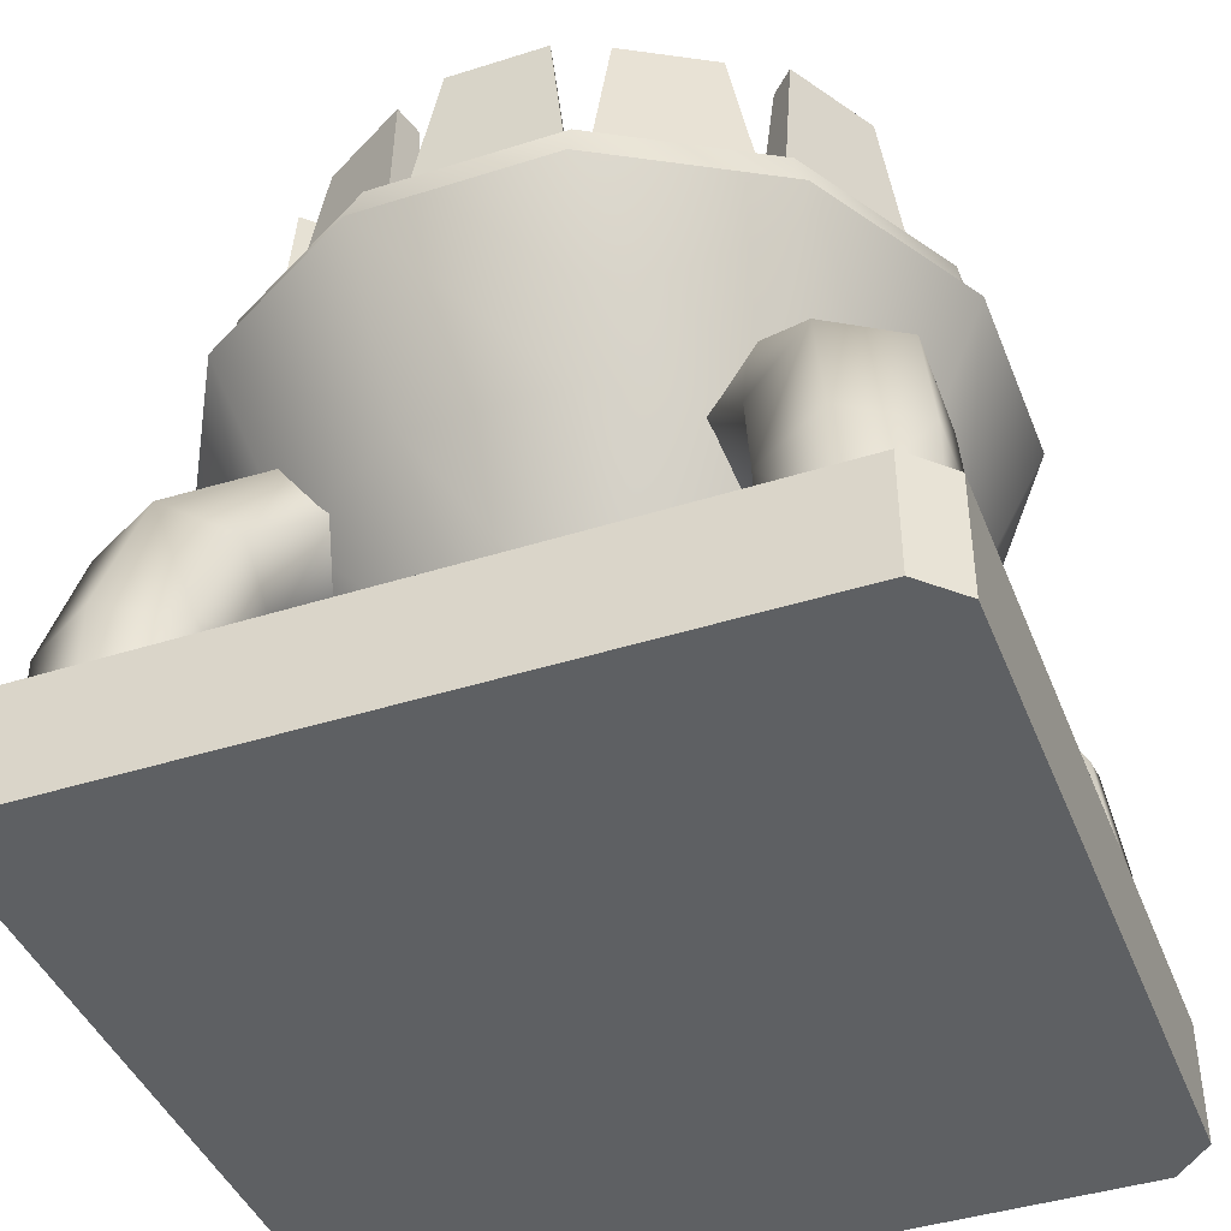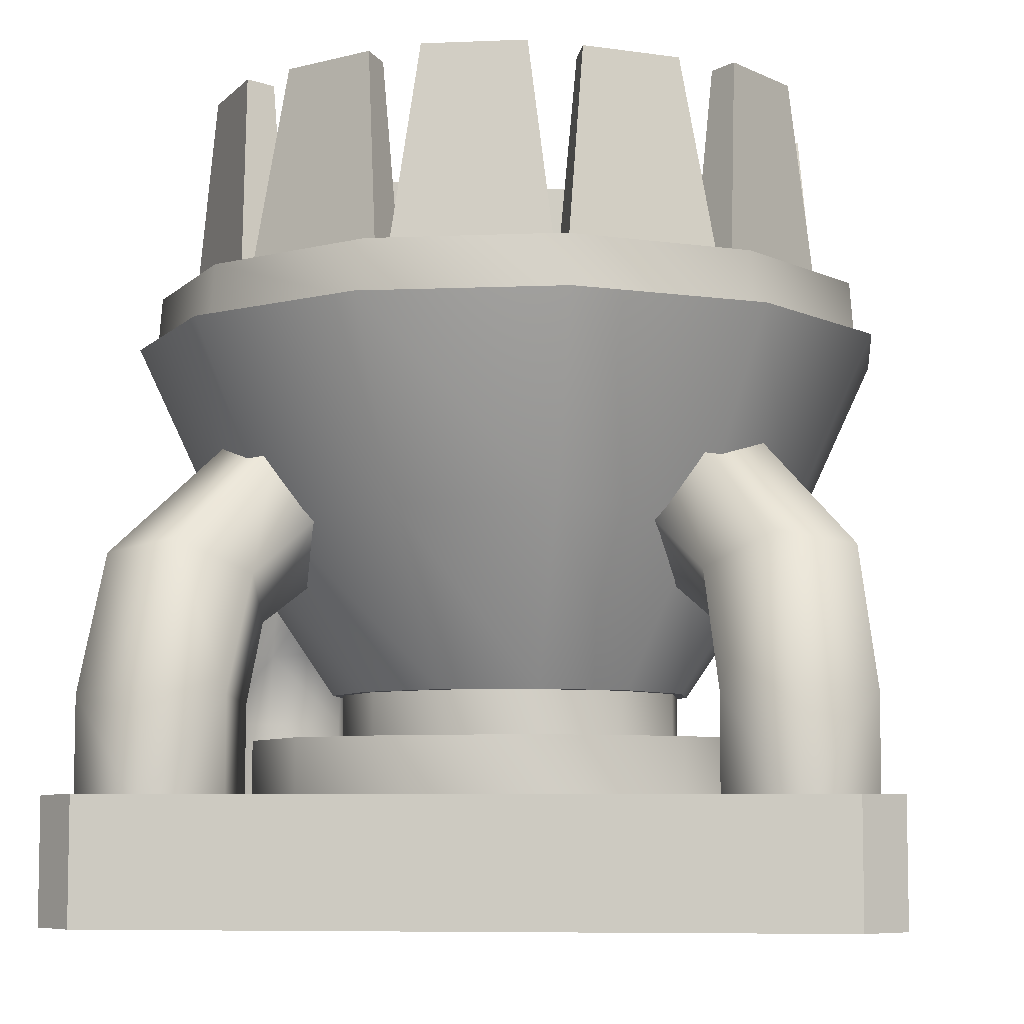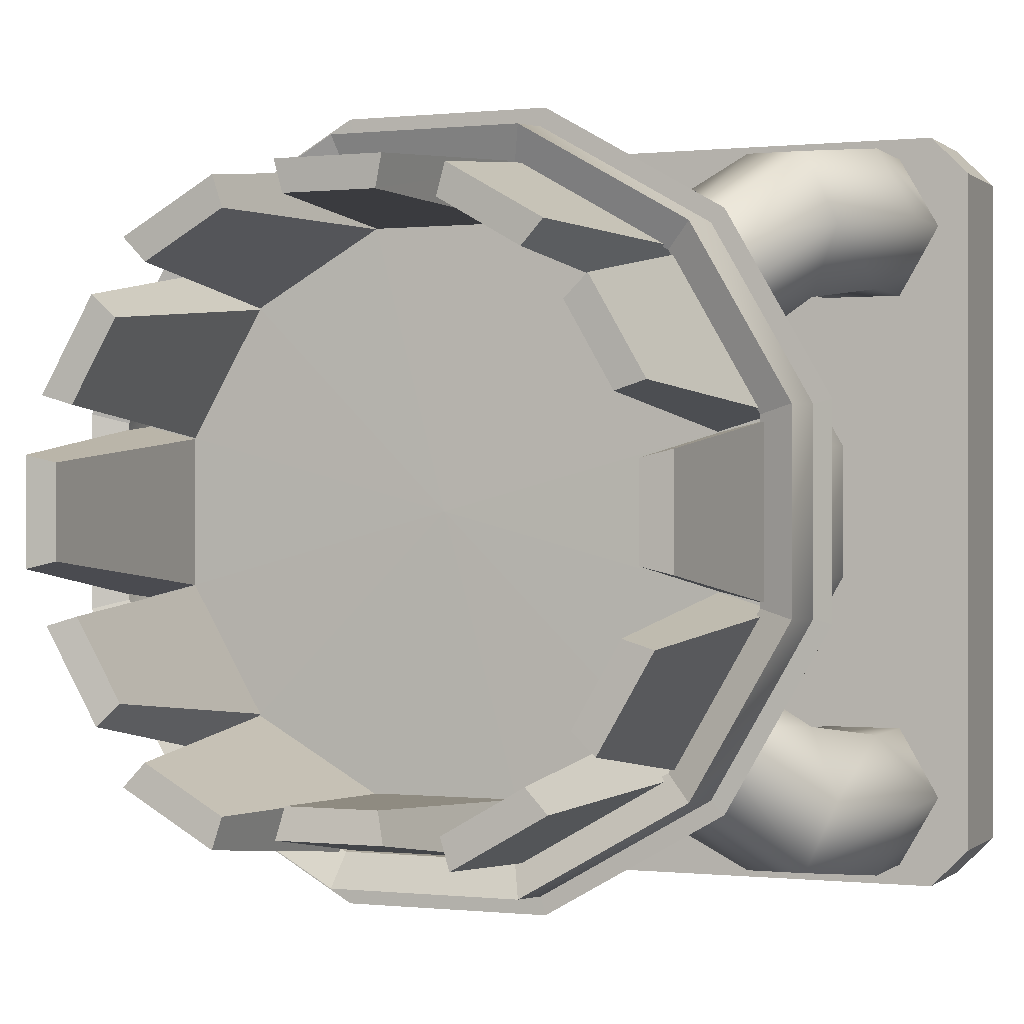
<metadata>
{"format":"obj","ext":"obj","renderer":"f3d","projection":"perspective","resolution":1024,"background":"white","views":[{"elev":-42.6,"azim":-69.3,"up":"+Z"},{"elev":-6.7,"azim":-83.1,"up":"+Z"},{"elev":-0.0,"azim":22.4,"up":"+Y"}]}
</metadata>
<code>
o JetEngine_Off2
v 0.06527 -0.3611 0.5555
v -0.06527 -0.3611 0.5555
v 0.1115 -0.4163 0.2129
v -0.1115 -0.4163 0.2129
v -0.05639 -0.3235 0.5496
v 0.05639 -0.3235 0.5496
v -0.09702 -0.3445 0.1763
v 0.09702 -0.3445 0.1763
v -0.141 -0.3747 0.5613
v -0.254 -0.3094 0.5613
v -0.1112 -0.4156 0.2149
v -0.3043 -0.3041 0.2149
v -0.2273 -0.2809 0.5592
v -0.1296 -0.3373 0.5592
v -0.2542 -0.2462 0.1856
v -0.08615 -0.3432 0.1856
v -0.2902 -0.2429 0.5592
v -0.3554 -0.1298 0.5592
v -0.3041 -0.3043 0.2149
v -0.4156 -0.1112 0.2149
v -0.3182 -0.1186 0.5547
v -0.2618 -0.2163 0.5547
v -0.345 -0.08717 0.1808
v -0.248 -0.2552 0.1808
v -0.3824 -0.06527 0.5603
v -0.3824 0.06527 0.5603
v -0.4155 -0.1115 0.2149
v -0.4155 0.1115 0.2149
v -0.3444 0.05639 0.5568
v -0.3444 -0.05639 0.5568
v -0.3414 0.09702 0.1829
v -0.3414 -0.09702 0.1829
v -0.361 0.1331 0.56
v -0.2957 0.2461 0.56
v -0.4156 0.1112 0.2149
v -0.3041 0.3043 0.2149
v -0.2673 0.2195 0.5561
v -0.3237 0.1218 0.5561
v -0.2475 0.2549 0.1822
v -0.3445 0.08686 0.1822
v -0.2538 0.309 0.5612
v -0.1407 0.3742 0.5612
v -0.3043 0.3041 0.2149
v -0.1112 0.4156 0.2149
v -0.1294 0.3368 0.5591
v -0.227 0.2805 0.5591
v -0.08617 0.3433 0.1855
v -0.2542 0.2463 0.1855
v -0.06527 0.3882 0.5589
v 0.06527 0.3882 0.5589
v -0.1115 0.4162 0.2131
v 0.1115 0.4162 0.2131
v 0.05639 0.3501 0.556
v -0.05639 0.3501 0.556
v 0.09702 0.3417 0.1822
v -0.09702 0.3417 0.1822
v 0.1411 0.3749 0.5613
v 0.2542 0.3097 0.5613
v 0.1112 0.4156 0.2149
v 0.3043 0.3041 0.2149
v 0.2274 0.2812 0.5592
v 0.1298 0.3375 0.5592
v 0.2542 0.2462 0.1857
v 0.08614 0.3432 0.1857
v 0.3039 0.2508 0.5608
v 0.3691 0.1378 0.5608
v 0.3041 0.3043 0.2149
v 0.4156 0.1112 0.2149
v 0.3318 0.1264 0.558
v 0.2754 0.2241 0.558
v 0.3437 0.08643 0.1842
v 0.2467 0.2545 0.1842
v 0.3989 0.06527 0.5615
v 0.3989 -0.06527 0.5615
v 0.4155 0.1115 0.2149
v 0.4155 -0.1115 0.2149
v 0.3608 -0.05639 0.5598
v 0.3608 0.05639 0.5598
v 0.34 -0.09702 0.1865
v 0.34 0.09702 0.1865
v 0.3784 -0.1431 0.5615
v 0.3132 -0.2562 0.5615
v 0.4156 -0.1112 0.2149
v 0.3041 -0.3043 0.2149
v 0.2846 -0.2294 0.5599
v 0.341 -0.1318 0.5599
v 0.2459 -0.254 0.1865
v 0.3429 -0.08597 0.1865
v 0.2595 -0.319 0.5618
v 0.1465 -0.3843 0.5618
v 0.3043 -0.3041 0.2149
v 0.1112 -0.4156 0.2149
v 0.1351 -0.3468 0.5608
v 0.2328 -0.2904 0.5608
v 0.0857 -0.3425 0.188
v 0.2537 -0.2455 0.188
v -0.4496 -0.1199 0.3055
v -0.4496 0.1211 0.3055
v -0.4554 -0.1214 0.2307
v -0.3292 -0.3286 0.3055
v -0.3334 -0.3328 0.2307
v -0.4554 0.1226 0.2307
v -0.3292 0.3298 0.3055
v -0.3334 0.334 0.2307
v -0.122 0.456 0.2307
v -0.1205 0.4502 0.3055
v 0.1205 0.4502 0.3055
v 0.122 0.456 0.2307
v 0.3292 0.3298 0.3055
v 0.3334 0.334 0.2307
v 0.4496 0.1211 0.3055
v 0.4554 0.1226 0.2307
v 0.4496 -0.1199 0.3055
v 0.4554 -0.1214 0.2307
v 0.3292 -0.3286 0.3055
v 0.3334 -0.3328 0.2307
v 0.1205 -0.449 0.3055
v 0.122 -0.4548 0.2307
v -0.122 -0.4548 0.2307
v -0.1205 -0.449 0.3055
v -0.4073 0.1097 0.287
v -0.4073 -0.1085 0.287
v -0.2982 0.2988 0.287
v -0.1091 0.4079 0.287
v 0.1091 0.4079 0.287
v 0.2982 0.2988 0.287
v 0.4073 0.1097 0.287
v 0.4073 -0.1085 0.287
v 0.2982 -0.2976 0.287
v 0.1091 -0.4067 0.287
v -0.1091 -0.4067 0.287
v -0.2982 -0.2976 0.287
v -0.4073 0.1097 0.2307
v -0.2982 0.2988 0.2307
v -0.4073 -0.1085 0.2307
v -0.2982 -0.2976 0.2307
v -0.1091 -0.4067 0.2307
v 0.1091 -0.4067 0.2307
v 0.2982 -0.2976 0.2307
v 0.4073 -0.1085 0.2307
v 0.4073 0.1097 0.2307
v 0.2982 0.2988 0.2307
v 0.1091 0.4079 0.2307
v -0.1091 0.4079 0.2307
v -0.4769 -0.1271 0.2372
v -0.4769 0.1284 0.2372
v -0.3697 -0.09841 5e-07
v -0.3697 0.09972 5e-07
v -0.3491 0.3498 0.2372
v -0.2706 0.2713 5e-07
v -0.09906 0.3704 5e-07
v -0.1278 0.4776 0.2372
v 0.1278 0.4776 0.2372
v 0.09906 0.3704 5e-07
v 0.3491 0.3498 0.2372
v 0.2706 0.2713 5e-07
v 0.4769 0.1284 0.2372
v 0.3697 0.09972 5e-07
v 0.4769 -0.1271 0.2372
v 0.3697 -0.09841 5e-07
v 0.3491 -0.3485 0.2372
v 0.2706 -0.27 5e-07
v 0.1278 -0.4763 0.2372
v 0.09906 -0.3691 5e-07
v -0.1278 -0.4763 0.2372
v -0.09906 -0.3691 5e-07
v -0.3491 -0.3485 0.2372
v -0.2706 -0.27 5e-07
v -7.47e-16 0.0006514 0.2435
v -0.228 0.06174 -0.2157
v -0.1669 0.1676 -0.2157
v -0.228 -0.06044 -0.2157
v -0.1669 -0.1663 -0.2157
v -0.06109 -0.2274 -0.2157
v 0.06109 -0.2274 -0.2157
v 0.1669 -0.1663 -0.2157
v 0.228 -0.06044 -0.2157
v 0.228 0.06174 -0.2157
v 0.1669 0.1676 -0.2157
v 0.06109 0.2287 -0.2157
v -0.06109 0.2287 -0.2157
v 1.213e-16 0.0006504 -0.2157
v 0.45 0.5 -0.3468
v 0.45 0.5 -0.5
v -0.45 0.5 -0.3468
v -0.45 0.5 -0.5
v 0.45 -0.5 -0.5
v 0.45 -0.5 -0.3468
v -0.45 -0.5 -0.5
v -0.45 -0.5 -0.3468
v -0.5 -0.45 -0.5
v -0.5 -0.45 -0.3468
v -0.5 0.45 -0.5
v -0.5 0.45 -0.3468
v 0.5 -0.45 -0.3468
v 0.5 -0.45 -0.5
v 0.5 0.45 -0.3468
v 0.5 0.45 -0.5
v 0.4068 0.2903 -0.2276
v 0.3018 0.2903 -0.2375
v 0.407 0.2903 -0.3591
v 0.3015 0.2903 -0.3591
v 0.2492 0.3817 -0.2424
v 0.2488 0.3817 -0.3591
v 0.3015 0.473 -0.3591
v 0.3018 0.473 -0.2375
v 0.407 0.473 -0.3591
v 0.4068 0.473 -0.2276
v 0.4597 0.3817 -0.3591
v 0.4593 0.3817 -0.2227
v 0.3611 0.2702 -0.08176
v 0.2699 0.2776 -0.1342
v 0.2238 0.3715 -0.1468
v 0.2688 0.4582 -0.107
v 0.36 0.4508 -0.05456
v 0.4062 0.3569 -0.04193
v 0.2875 0.2003 -0.009454
v 0.2077 0.2152 -0.07681
v 0.1319 0.285 -0.05422
v 0.1359 0.3399 0.03574
v 0.2157 0.325 0.1031
v 0.2915 0.2552 0.0805
v -0.3015 0.2903 -0.3591
v -0.3018 0.2903 -0.2375
v -0.407 0.2903 -0.3591
v -0.4068 0.2903 -0.2276
v -0.2488 0.3817 -0.3591
v -0.2492 0.3817 -0.2424
v -0.3015 0.473 -0.3591
v -0.3018 0.473 -0.2375
v -0.407 0.473 -0.3591
v -0.4068 0.473 -0.2276
v -0.4597 0.3817 -0.3591
v -0.4593 0.3817 -0.2227
v -0.2699 0.2776 -0.1342
v -0.3611 0.2702 -0.08176
v -0.2238 0.3715 -0.1468
v -0.2688 0.4582 -0.107
v -0.36 0.4508 -0.05456
v -0.4062 0.3569 -0.04193
v -0.2911 0.2031 -0.005333
v -0.2123 0.2166 -0.07408
v -0.1355 0.2858 -0.05331
v -0.1375 0.3416 0.03621
v -0.2163 0.3281 0.1049
v -0.2931 0.2588 0.08418
v 0.3015 -0.2903 -0.3591
v 0.3018 -0.2903 -0.2375
v 0.407 -0.2903 -0.3591
v 0.4068 -0.2903 -0.2276
v 0.2488 -0.3817 -0.3591
v 0.2492 -0.3817 -0.2424
v 0.3015 -0.473 -0.3591
v 0.3018 -0.473 -0.2375
v 0.407 -0.473 -0.3591
v 0.4068 -0.473 -0.2276
v 0.4597 -0.3817 -0.3591
v 0.4593 -0.3817 -0.2227
v 0.2699 -0.2776 -0.1342
v 0.3611 -0.2702 -0.08176
v 0.2238 -0.3715 -0.1468
v 0.2688 -0.4582 -0.107
v 0.36 -0.4508 -0.05456
v 0.4062 -0.3569 -0.04193
v 0.276 -0.2027 -0.0131
v 0.1971 -0.2162 -0.08184
v 0.1203 -0.2855 -0.06107
v 0.1224 -0.3412 0.02844
v 0.2012 -0.3277 0.09718
v 0.278 -0.2585 0.07641
v -0.4068 -0.2903 -0.2276
v -0.3018 -0.2903 -0.2375
v -0.407 -0.2903 -0.3591
v -0.3015 -0.2903 -0.3591
v -0.2492 -0.3817 -0.2424
v -0.2488 -0.3817 -0.3591
v -0.3015 -0.473 -0.3591
v -0.3018 -0.473 -0.2375
v -0.407 -0.473 -0.3591
v -0.4068 -0.473 -0.2276
v -0.4597 -0.3817 -0.3591
v -0.4593 -0.3817 -0.2227
v -0.3611 -0.2702 -0.08176
v -0.2699 -0.2776 -0.1342
v -0.2238 -0.3715 -0.1468
v -0.2688 -0.4582 -0.107
v -0.36 -0.4508 -0.05456
v -0.4062 -0.3569 -0.04193
v -0.2826 -0.2 -0.006026
v -0.2038 -0.2135 -0.07477
v -0.127 -0.2827 -0.054
v -0.129 -0.3385 0.03551
v -0.2079 -0.325 0.1043
v -0.2847 -0.2557 0.08349
v -0.2158 0.05848 -0.275
v -0.2158 -0.05718 -0.275
v -0.2158 0.05848 -0.1684
v -0.158 0.1586 -0.275
v -0.158 0.1586 -0.1684
v -0.2158 -0.05718 -0.1684
v -0.158 -0.1573 -0.275
v -0.158 -0.1573 -0.1684
v -0.05783 -0.2152 -0.275
v -0.05783 -0.2152 -0.1684
v -0.05783 0.2165 -0.275
v -0.05783 0.2165 -0.1684
v 0.05783 0.2165 -0.275
v 0.05783 0.2165 -0.1684
v 0.158 0.1586 -0.275
v 0.158 0.1586 -0.1684
v 0.2158 0.05848 -0.275
v 0.2158 0.05848 -0.1684
v 0.2158 -0.05718 -0.275
v 0.2158 -0.05718 -0.1684
v 0.158 -0.1573 -0.275
v 0.158 -0.1573 -0.1684
v 0.05783 -0.2152 -0.275
v 0.05783 -0.2152 -0.1684
v -0.3289 -0.08748 -0.275
v -0.3289 0.08879 -0.275
v -0.2408 0.2414 -0.275
v -0.08814 0.3296 -0.275
v 0.08814 0.3296 -0.275
v 0.2408 0.2414 -0.275
v 0.3289 0.08879 -0.275
v 0.3289 -0.08748 -0.275
v 0.2408 -0.2401 -0.275
v 0.08814 -0.3283 -0.275
v -0.08814 -0.3283 -0.275
v -0.2408 -0.2401 -0.275
v -0.3289 -0.08748 -0.3574
v -0.3289 0.08879 -0.3574
v -0.2408 0.2414 -0.3574
v -0.08814 0.3296 -0.3574
v 0.08814 0.3296 -0.3574
v 0.2408 0.2414 -0.3574
v 0.3289 0.08879 -0.3574
v 0.3289 -0.08748 -0.3574
v 0.2408 -0.2401 -0.3574
v 0.08814 -0.3283 -0.3574
v -0.08814 -0.3283 -0.3574
v -0.2408 -0.2401 -0.3574
g JetEngine_Off2
f 2 5 4
f 3 6 1
f 6 7 5
f 9 14 13
f 10 11 9
f 10 13 12
f 14 16 15
f 17 21 18
f 18 20 19
f 19 24 22
f 21 23 20
f 25 30 29
f 26 27 25
f 26 29 28
f 30 32 31
f 33 37 34
f 35 38 33
f 38 39 37
f 41 45 42
f 42 44 43
f 43 46 41
f 45 47 44
f 46 48 47
f 49 53 50
f 50 52 51
f 51 54 49
f 54 55 53
f 57 61 58
f 58 60 59
f 59 62 57
f 61 63 60
f 62 64 63
f 65 69 66
f 66 68 67
f 67 70 65
f 69 71 68
f 70 72 71
f 73 78 77
f 74 75 73
f 74 77 76
f 78 80 79
f 81 86 85
f 82 83 81
f 82 85 84
f 90 93 92
f 91 94 89
f 94 96 95
f 97 122 121
f 106 125 107
f 111 128 113
f 117 131 120
f 120 132 100
f 121 123 98
f 123 124 103
f 126 127 109
f 129 130 115
f 145 169 146
f 152 169 153
f 155 169 157
f 159 169 161
f 163 169 165
f 171 182 170
f 172 182 173
f 174 182 175
f 176 182 177
f 178 182 179
f 180 182 181
f 183 197 184
f 184 186 185
f 185 190 183
f 187 189 186
f 187 198 196
f 188 190 189
f 188 195 183
f 189 192 191
f 193 194 185
f 196 197 195
f 295 319 296
f 298 321 320
f 301 330 329
f 303 328 317
f 307 322 305
f 309 323 307
f 311 324 309
f 313 325 311
f 315 326 313
f 317 327 315
f 1 6 5
f 2 3 1
f 3 8 6
f 5 7 4
f 9 13 10
f 10 12 11
f 11 16 14
f 14 15 13
f 18 21 20
f 19 22 17
f 22 23 21
f 25 29 26
f 27 30 25
f 30 31 29
f 33 38 37
f 34 36 35
f 37 39 36
f 38 40 39
f 42 43 41
f 42 45 44
f 43 48 46
f 46 47 45
f 49 54 53
f 50 51 49
f 50 53 52
f 57 62 61
f 58 59 57
f 58 61 60
f 66 67 65
f 66 69 68
f 70 71 69
f 73 77 74
f 75 78 73
f 78 79 77
f 81 85 82
f 82 84 83
f 83 88 86
f 86 87 85
f 89 93 90
f 94 95 93
f 97 121 98
f 98 123 103
f 100 132 122
f 103 124 106
f 107 126 109
f 109 127 111
f 113 129 115
f 130 131 117
f 131 132 120
f 149 169 152
f 153 169 155
f 157 169 159
f 161 169 163
f 167 169 145
f 170 182 172
f 173 182 174
f 175 182 176
f 177 182 178
f 179 182 180
f 181 182 171
f 183 190 188
f 184 185 183
f 184 198 187
f 185 192 190
f 187 196 188
f 189 193 186
f 192 194 193
f 195 197 183
f 196 198 197
f 199 212 200
f 199 216 211
f 200 201 199
f 200 202 201
f 200 203 202
f 200 213 203
f 201 209 199
f 203 204 202
f 203 205 204
f 203 206 205
f 203 213 206
f 206 207 205
f 206 208 207
f 206 214 208
f 208 209 207
f 208 210 209
f 208 215 210
f 209 210 199
f 210 216 199
f 211 212 199
f 211 217 212
f 211 222 217
f 212 213 200
f 212 219 213
f 213 214 206
f 213 220 214
f 214 215 208
f 214 221 215
f 215 216 210
f 215 221 216
f 216 222 211
f 217 218 212
f 218 219 212
f 219 220 213
f 220 221 214
f 221 222 216
f 223 228 224
f 224 225 223
f 224 226 225
f 224 235 226
f 224 237 235
f 226 233 225
f 226 234 233
f 226 240 234
f 227 228 223
f 227 229 228
f 228 237 224
f 229 230 228
f 229 231 230
f 230 237 228
f 230 238 237
f 231 232 230
f 231 233 232
f 232 238 230
f 232 239 238
f 233 234 232
f 234 239 232
f 234 240 239
f 235 236 226
f 235 241 236
f 235 242 241
f 235 243 242
f 236 240 226
f 236 246 240
f 237 243 235
f 237 244 243
f 238 244 237
f 238 245 244
f 239 245 238
f 240 245 239
f 240 246 245
f 241 246 236
f 247 252 248
f 248 249 247
f 248 250 249
f 248 259 250
f 248 261 259
f 250 257 249
f 250 258 257
f 250 264 258
f 251 252 247
f 251 253 252
f 252 261 248
f 253 254 252
f 253 255 254
f 254 261 252
f 254 262 261
f 255 256 254
f 255 257 256
f 256 262 254
f 256 263 262
f 257 258 256
f 258 263 256
f 258 264 263
f 259 260 250
f 259 265 260
f 259 266 265
f 259 267 266
f 260 264 250
f 260 270 264
f 261 267 259
f 261 268 267
f 262 268 261
f 262 269 268
f 263 269 262
f 263 270 269
f 264 270 263
f 265 270 260
f 271 284 272
f 271 288 283
f 272 273 271
f 272 274 273
f 272 275 274
f 272 285 275
f 273 281 271
f 275 276 274
f 275 277 276
f 275 278 277
f 275 285 278
f 278 279 277
f 278 280 279
f 278 286 280
f 280 281 279
f 280 282 281
f 280 287 282
f 281 282 271
f 282 288 271
f 283 284 271
f 283 289 284
f 283 294 289
f 284 285 272
f 284 291 285
f 285 286 278
f 285 292 286
f 286 287 280
f 286 293 287
f 287 288 282
f 287 293 288
f 288 294 283
f 289 290 284
f 290 291 284
f 291 292 285
f 292 293 286
f 293 294 288
f 295 299 298
f 295 320 319
f 296 297 295
f 296 300 297
f 296 301 300
f 297 299 295
f 298 306 305
f 299 306 298
f 301 302 300
f 301 303 302
f 303 304 302
f 303 317 304
f 303 329 328
f 305 308 307
f 305 322 321
f 306 308 305
f 307 310 309
f 307 323 322
f 308 310 307
f 309 312 311
f 309 324 323
f 310 312 309
f 311 314 313
f 311 325 324
f 312 314 311
f 313 316 315
f 313 326 325
f 314 316 313
f 315 318 317
f 315 327 326
f 316 318 315
f 317 318 304
f 317 328 327
f 319 330 296
f 1 5 2
f 2 4 3
f 6 8 7
f 11 14 9
f 13 15 12
f 17 22 21
f 18 19 17
f 22 24 23
f 26 28 27
f 27 32 30
f 29 31 28
f 34 35 33
f 34 37 36
f 35 40 38
f 41 46 45
f 51 56 54
f 53 55 52
f 59 64 62
f 62 63 61
f 65 70 69
f 67 72 70
f 74 76 75
f 75 80 78
f 77 79 76
f 83 86 81
f 85 87 84
f 86 88 87
f 89 94 93
f 90 91 89
f 91 96 94
f 93 95 92
f 100 122 97
f 115 130 117
f 124 125 106
f 125 126 107
f 127 128 111
f 128 129 113
f 146 169 149
f 165 169 167
f 184 187 186
f 185 194 192
f 186 193 185
f 188 189 187
f 188 196 195
f 190 192 189
f 192 193 191
f 197 198 184
f 296 330 301
f 298 320 295
f 301 329 303
f 305 321 298
f 319 342 330
f 320 331 319
f 320 332 331
f 321 332 320
f 321 333 332
f 322 333 321
f 322 334 333
f 323 334 322
f 323 335 334
f 324 335 323
f 324 336 335
f 325 336 324
f 325 337 336
f 326 337 325
f 326 338 337
f 327 338 326
f 327 339 338
f 328 339 327
f 328 340 339
f 329 340 328
f 329 341 340
f 330 341 329
f 330 342 341
f 331 342 319
f 54 56 55
f 90 92 91
f 97 101 100
f 98 99 97
f 98 102 99
f 98 103 102
f 99 101 97
f 101 119 100
f 103 104 102
f 103 105 104
f 103 106 105
f 106 107 105
f 107 108 105
f 107 109 108
f 109 110 108
f 109 111 110
f 111 112 110
f 111 113 112
f 113 114 112
f 113 115 114
f 115 116 114
f 115 117 116
f 117 118 116
f 117 120 118
f 118 120 119
f 119 120 100
f 121 134 123
f 122 133 121
f 122 135 133
f 123 144 124
f 124 143 125
f 124 144 143
f 125 142 126
f 125 143 142
f 126 141 127
f 126 142 141
f 127 140 128
f 127 141 140
f 128 139 129
f 128 140 139
f 129 138 130
f 129 139 138
f 130 137 131
f 130 138 137
f 131 136 132
f 131 137 136
f 132 135 122
f 132 136 135
f 133 134 121
f 134 144 123
f 145 168 167
f 146 147 145
f 146 148 147
f 146 149 148
f 147 168 145
f 147 173 168
f 148 172 147
f 149 150 148
f 149 151 150
f 149 152 151
f 150 170 148
f 150 171 170
f 151 171 150
f 151 181 171
f 152 153 151
f 153 154 151
f 153 155 154
f 154 181 151
f 155 156 154
f 155 157 156
f 156 180 154
f 157 158 156
f 157 159 158
f 158 179 156
f 159 160 158
f 159 161 160
f 160 178 158
f 161 162 160
f 161 163 162
f 162 177 160
f 163 164 162
f 163 165 164
f 164 176 162
f 165 166 164
f 165 167 166
f 166 175 164
f 167 168 166
f 168 174 166
f 170 172 148
f 172 173 147
f 173 174 168
f 174 175 166
f 175 176 164
f 176 177 162
f 177 178 160
f 178 179 158
f 179 180 156
f 180 181 154
f 191 193 189

</code>
